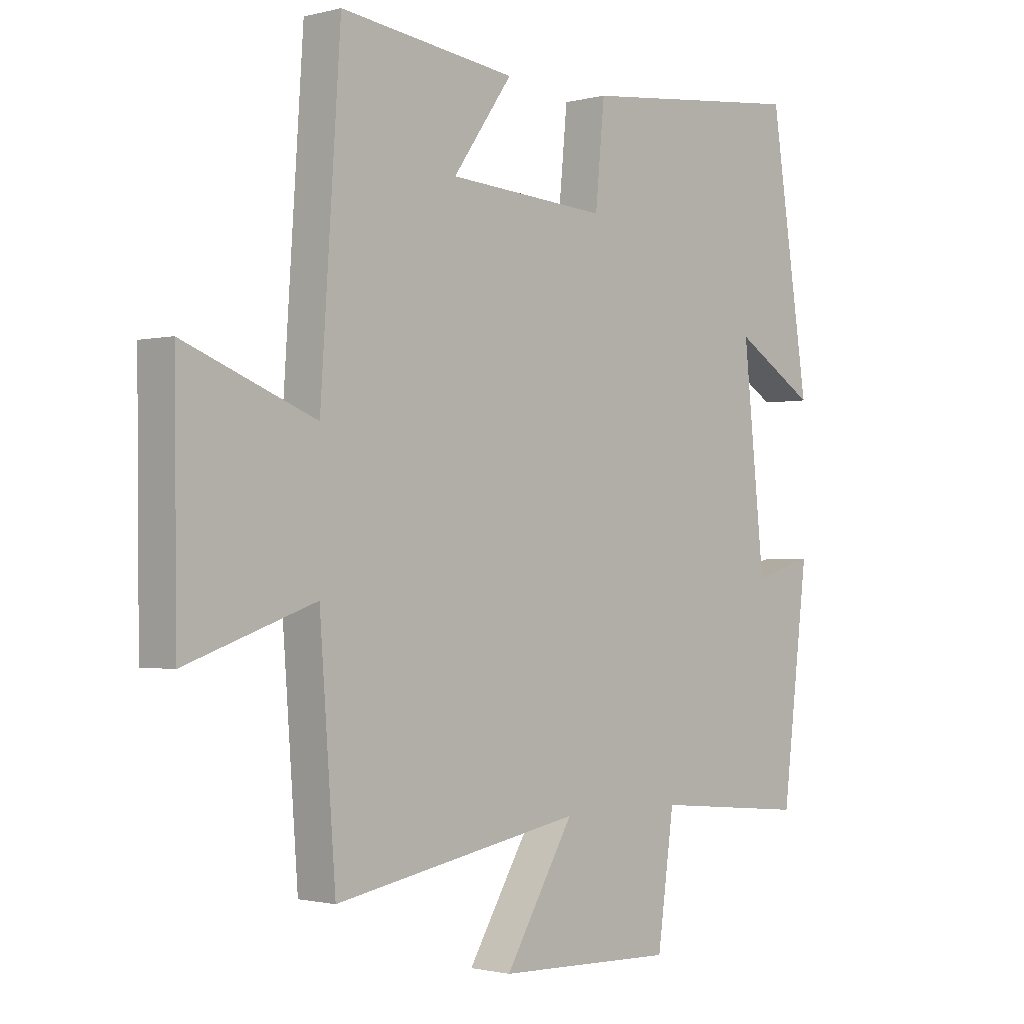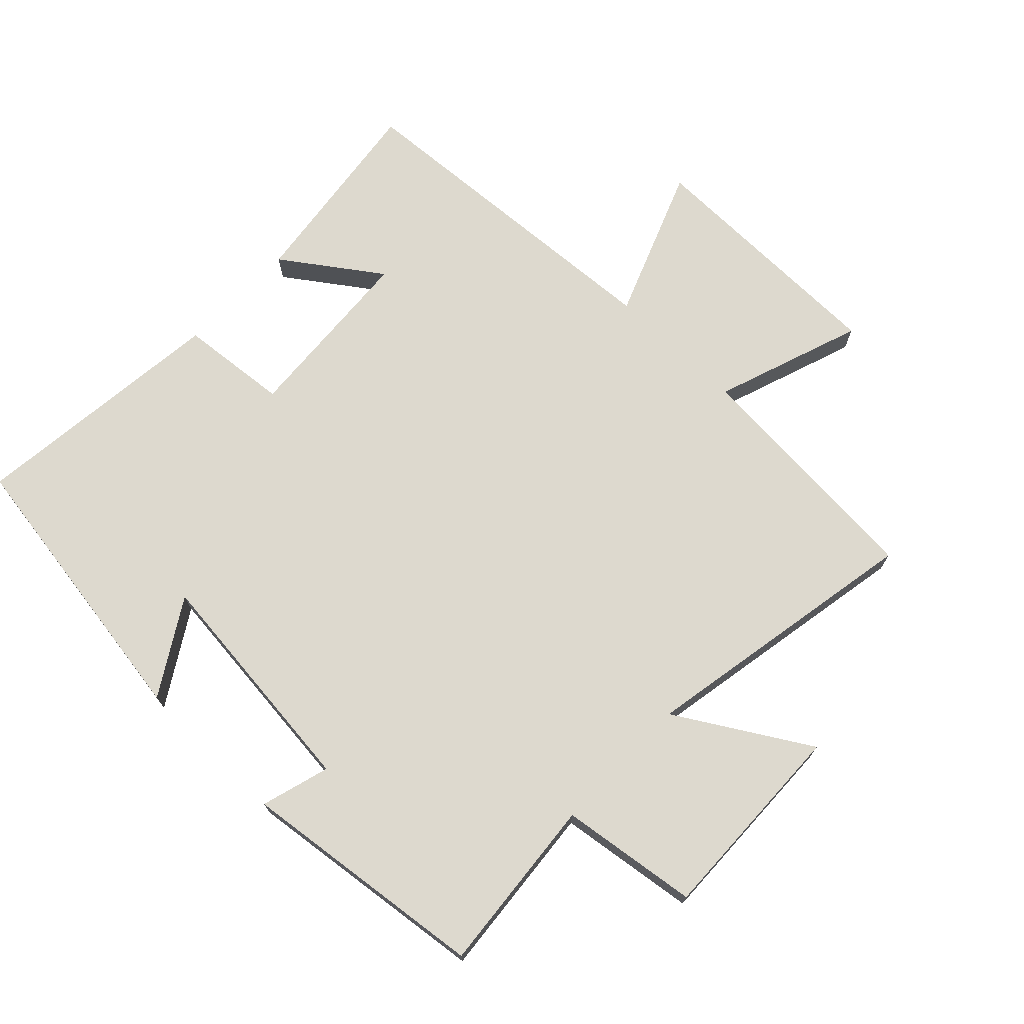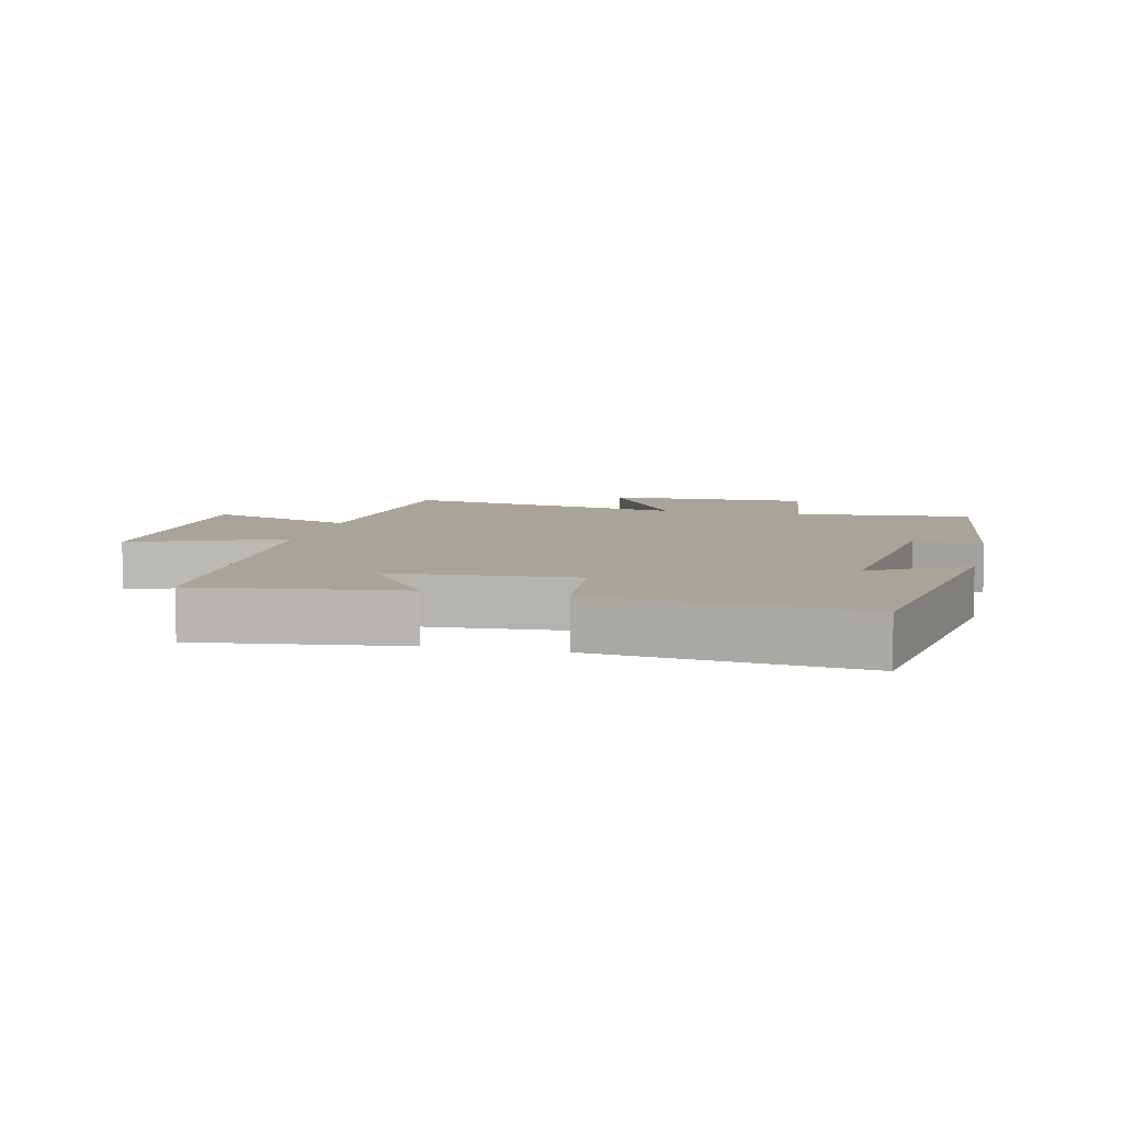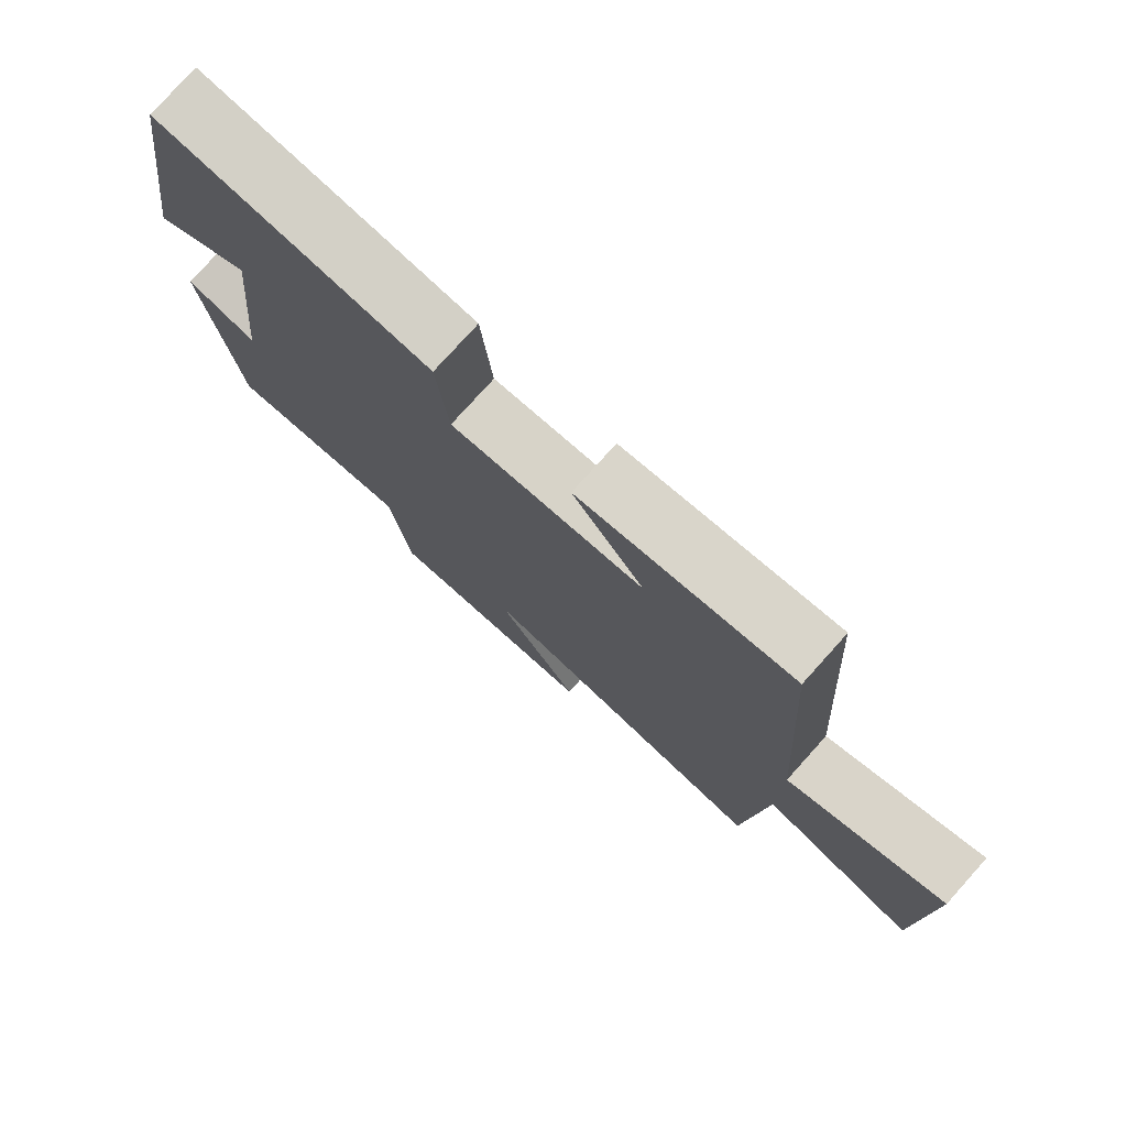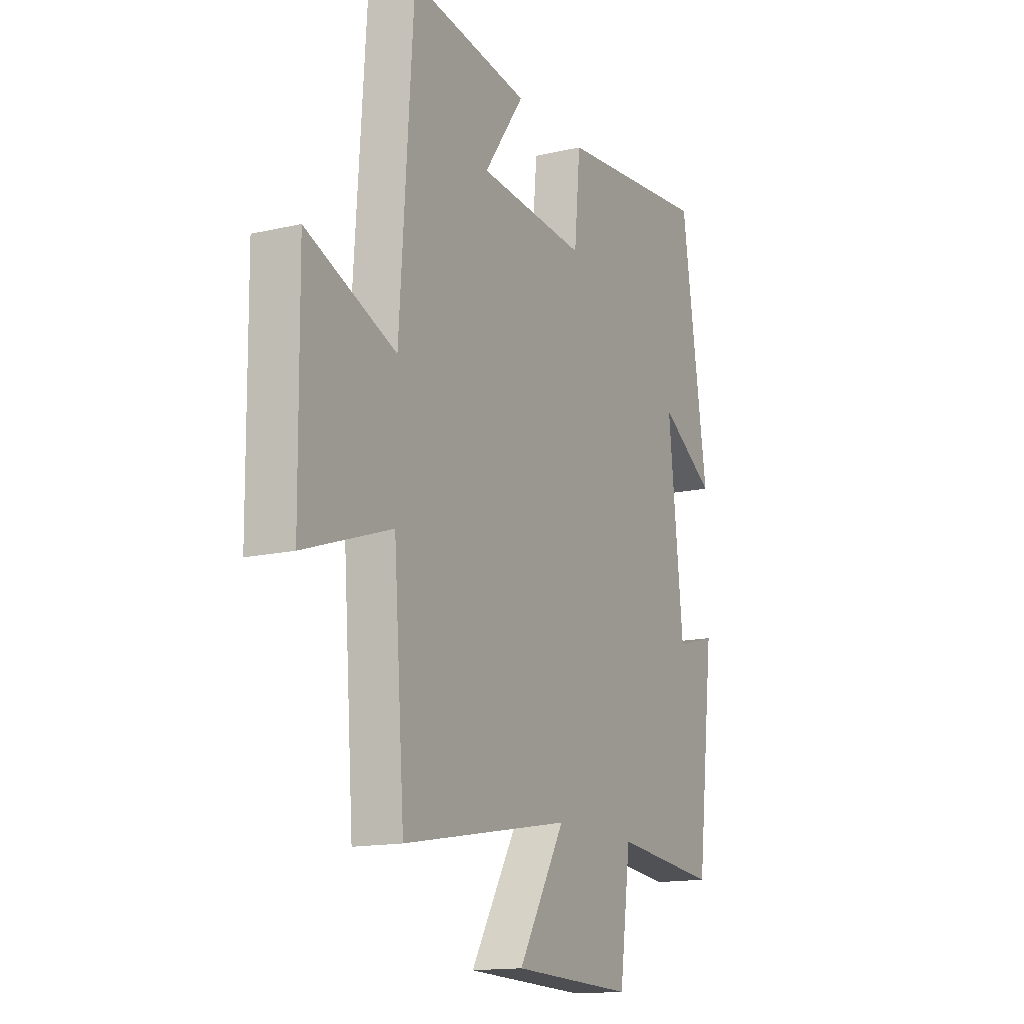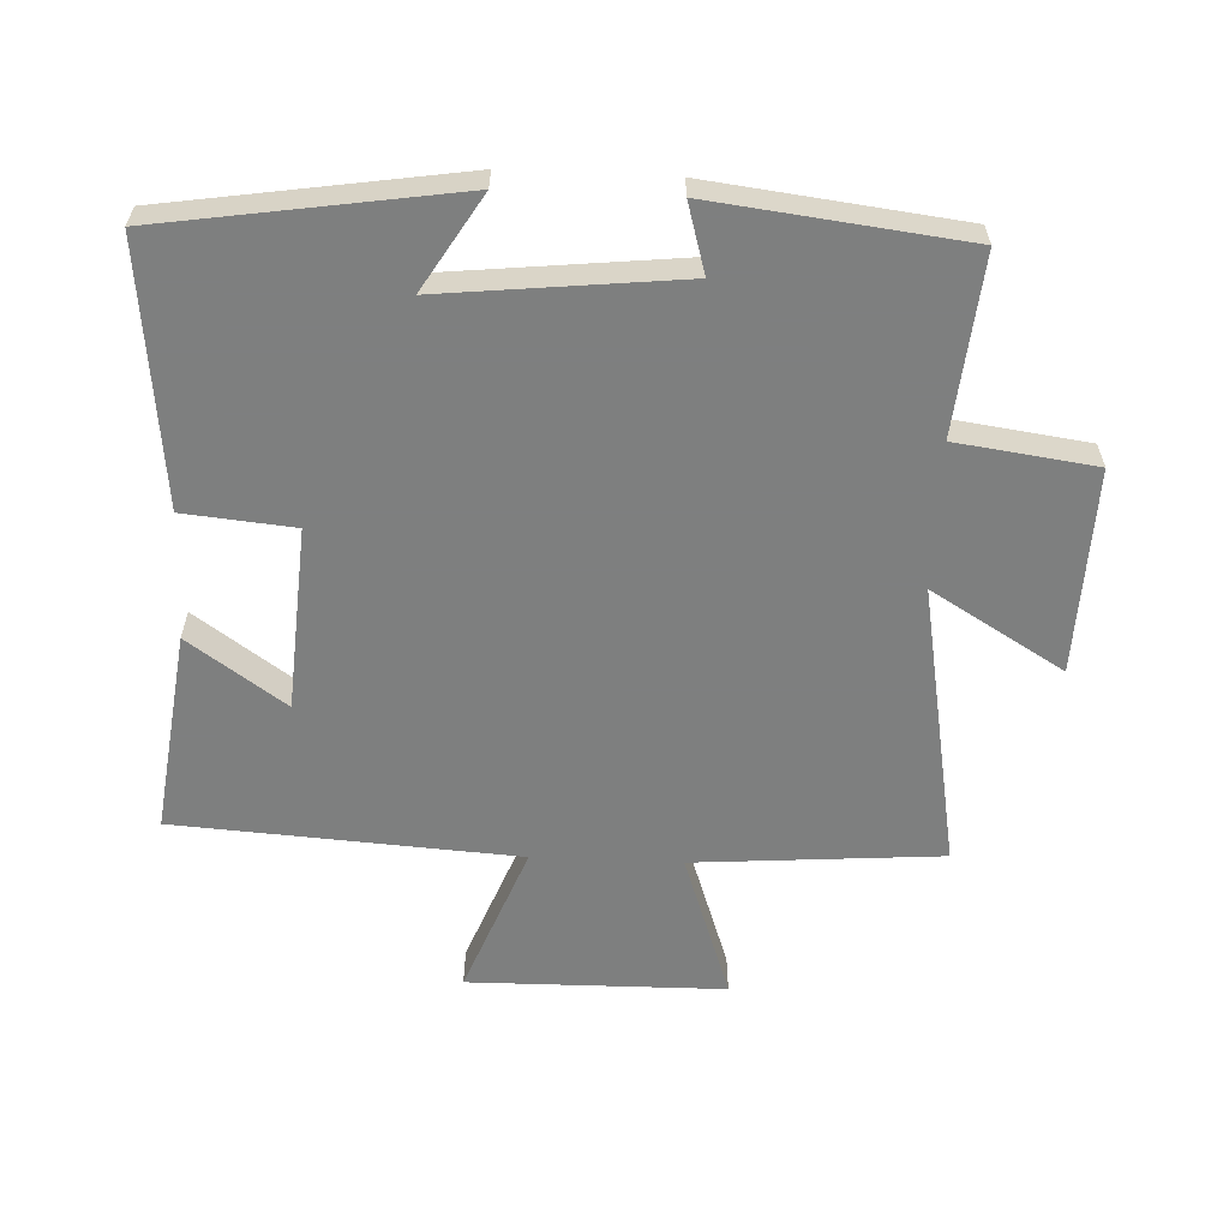
<metadata>
{"format":"obj","ext":"obj","renderer":"f3d","projection":"perspective","resolution":1024,"background":"white","views":[{"elev":-1.3,"azim":-46.8,"up":"+Z"},{"elev":71.7,"azim":133.9,"up":"+Y"},{"elev":7.3,"azim":13.4,"up":"+Y"},{"elev":77.6,"azim":-138.0,"up":"+Z"},{"elev":-14.9,"azim":-63.4,"up":"+Z"},{"elev":-59.6,"azim":87.5,"up":"+Y"}]}
</metadata>
<code>
v -0.472 0.07 -0.578
v -0.5 0.07 -0.201
v -0.726 0.07 -0.279
v -0.73 0.07 0.111
v -0.5 0.07 0.021
v -0.465 0.07 0.541
v -0.157 0.07 0.5
v -0.261 0.07 0.353
v 0.019 0.07 0.333
v 0.035 0.07 0.5
v 0.432 0.07 0.542
v 0.5 0.07 0.096
v 0.357 0.07 0.184
v 0.395 0.07 -0.176
v 0.5 0.07 -0.146
v 0.454 0.07 -0.526
v 0.183 0.07 -0.5
v 0.154 0.07 -0.711
v -0.158 0.07 -0.701
v -0.037 0.07 -0.5
v -0.472 0 -0.578
v -0.5 0 -0.201
v -0.726 0 -0.279
v -0.73 0 0.111
v -0.5 0 0.021
v -0.465 0 0.541
v -0.157 0 0.5
v -0.261 0 0.353
v 0.019 0 0.333
v 0.035 0 0.5
v 0.432 0 0.542
v 0.5 0 0.096
v 0.357 0 0.184
v 0.395 0 -0.176
v 0.5 0 -0.146
v 0.454 0 -0.526
v 0.183 0 -0.5
v 0.154 0 -0.711
v -0.158 0 -0.701
v -0.037 0 -0.5
f 17 18 19 20
f 14 15 16 17
f 13 14 17 20
f 10 11 12 13
f 9 10 13 20
f 8 9 20 1
f 5 6 7 8
f 2 3 4 5
f 1 2 5 8
f 40 39 38 37
f 37 36 35 34
f 40 37 34 33
f 33 32 31 30
f 40 33 30 29
f 21 40 29 28
f 28 27 26 25
f 25 24 23 22
f 28 25 22 21
f 1 21 22 2
f 2 22 23 3
f 3 23 24 4
f 4 24 25 5
f 5 25 26 6
f 6 26 27 7
f 7 27 28 8
f 8 28 29 9
f 9 29 30 10
f 10 30 31 11
f 11 31 32 12
f 12 32 33 13
f 13 33 34 14
f 14 34 35 15
f 15 35 36 16
f 16 36 37 17
f 17 37 38 18
f 18 38 39 19
f 19 39 40 20
f 20 40 21 1

</code>
